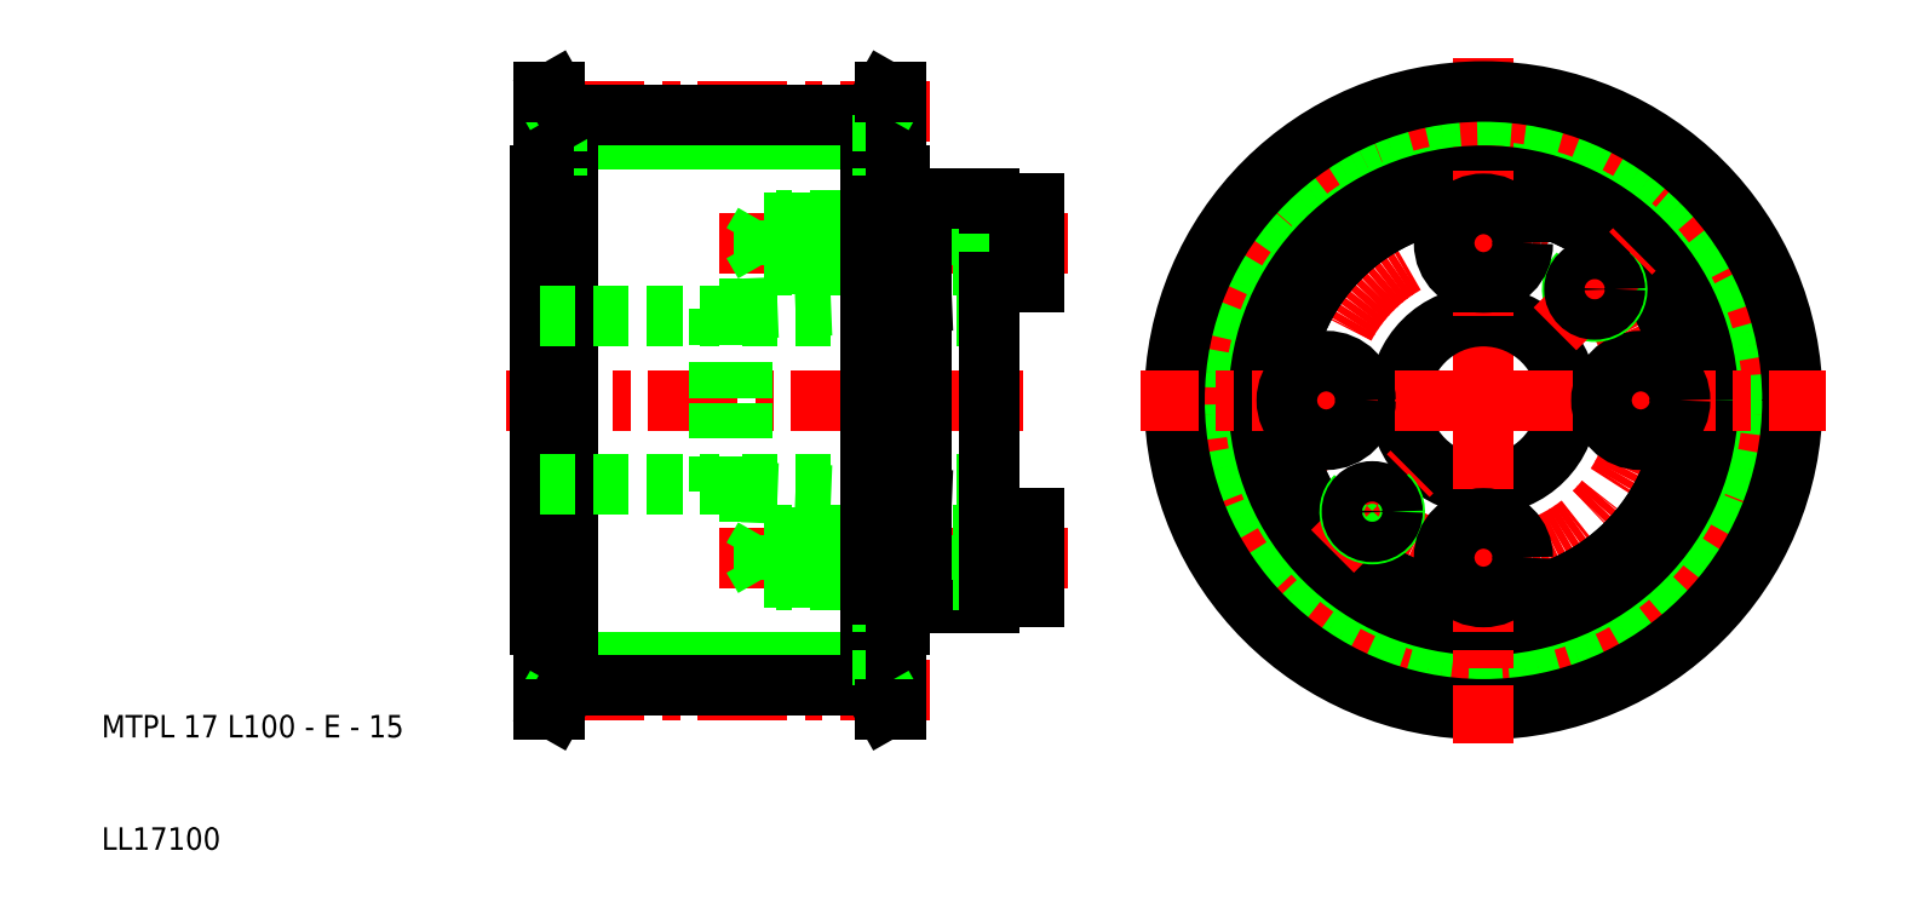
<metadata>
{"format":"dxf","ext":"dxf","renderer":"ezdxf+matplotlib","layout":"modelspace","background":"white","min_lineweight":24,"dpi":150}
</metadata>
<code>
0
SECTION
2
ENTITIES
0
LINE
8
CENTER
10
83.7
20
24.23
30
0
11
46.3
21
24.23
31
0
0
LINE
8
CENTER
10
92
20
50
30
0
11
46
21
50
31
0
0
LINE
8
CENTER
10
96
20
64
30
0
11
64.96
21
64
31
0
0
LINE
8
CENTER
10
96
20
36
30
0
11
64.96
21
36
31
0
0
LINE
8
CENTER
10
83.7
20
75.77
30
0
11
46.3
21
75.77
31
0
0
LINE
8
0
10
71
20
34.2
30
0
11
81
21
34.2
31
0
0
LINE
8
0
10
81
20
34
30
0
11
71.2
21
34
31
0
0
LINE
8
0
10
78.5
20
30
30
0
11
80.7
21
30
31
0
0
LINE
8
0
10
67
20
58.15
30
0
11
81
21
58.72
31
0
0
LINE
8
0
10
67
20
57.5
30
0
11
89
21
57.5
31
0
0
LINE
8
0
10
81
20
66
30
0
11
71.2
21
66
31
0
0
LINE
8
0
10
71
20
65.8
30
0
11
81
21
65.8
31
0
0
LINE
8
0
10
71
20
62.2
30
0
11
81
21
62.2
31
0
0
LINE
8
0
10
81
20
62
30
0
11
71.2
21
62
31
0
0
LINE
8
0
10
67
20
42.5
30
0
11
89
21
42.5
31
0
0
LINE
8
0
10
81
20
38
30
0
11
71.2
21
38
31
0
0
LINE
8
0
10
71
20
37.8
30
0
11
81
21
37.8
31
0
0
LINE
8
0
10
67
20
41.85
30
0
11
81
21
41.28
31
0
0
LINE
8
0
10
78.5
20
70
30
0
11
80.7
21
70
31
0
0
LINE
8
0
10
78.5
20
75.39
30
0
11
79.7
21
77.5
31
0
0
LINE
8
0
10
78.5
20
24.61
30
0
11
79.7
21
22.5
31
0
0
LINE
8
0
10
65
20
58.15
30
0
11
65
21
50
31
0
0
LINE
8
0
10
67
20
58.15
30
0
11
67
21
50
31
0
0
LINE
8
0
10
49.3
20
70
30
0
11
49.3
21
50
31
0
0
LINE
8
0
10
49
20
70
30
0
11
49
21
50
31
0
0
LINE
8
0
10
50.3
20
77.5
30
0
11
50.3
21
22.5
31
0
0
LINE
8
0
10
51.5
20
70
30
0
11
51.5
21
30
31
0
0
LINE
8
0
10
78.5
20
70
30
0
11
78.5
21
30
31
0
0
TEXT
8
0
10
10
20
10
30
0
40
2
1
LL17100
0
TEXT
8
0
10
10
20
20
30
0
40
2
1
MTPL 17 L100 - E - 15
0
LINE
8
0
10
49
20
30
30
0
11
49
21
50
31
0
0
LINE
8
0
10
49.3
20
30
30
0
11
49.3
21
50
31
0
0
LINE
8
0
10
78.5
20
26.74
30
0
11
51.5
21
26.74
31
0
0
LINE
8
0
10
78.5
20
24.61
30
0
11
51.5
21
24.61
31
0
0
LINE
8
0
10
50.5
20
24.61
30
0
11
50.5
21
30
31
0
0
LINE
8
0
10
51.5
20
24.61
30
0
11
51.5
21
30
31
0
0
LINE
8
0
10
49.3
20
22.5
30
0
11
49.3
21
30
31
0
0
LINE
8
0
10
50.5
20
24.61
30
0
11
49.3
21
22.5
31
0
0
LINE
8
0
10
50.3
20
22.5
30
0
11
49.3
21
22.5
31
0
0
LINE
8
0
10
51.5
20
24.61
30
0
11
50.3
21
22.5
31
0
0
LINE
8
0
10
51.5
20
30
30
0
11
49.3
21
30
31
0
0
LINE
8
0
10
49.3
20
30
30
0
11
49
21
30
31
0
0
LINE
8
0
10
78.5
20
24.61
30
0
11
78.5
21
30
31
0
0
LINE
8
0
10
49
20
42.5
30
0
11
65
21
42.5
31
0
0
LINE
8
0
10
65
20
41.85
30
0
11
65
21
50
31
0
0
LINE
8
0
10
67
20
41.85
30
0
11
67
21
50
31
0
0
LINE
8
0
10
71.2
20
34
30
0
11
70
21
34
31
0
0
LINE
8
0
10
71
20
34.2
30
0
11
69
21
34.2
31
0
0
LINE
8
0
10
71.2
20
38
30
0
11
70
21
38
31
0
0
LINE
8
0
10
71
20
37.8
30
0
11
69
21
37.8
31
0
0
LINE
8
0
10
69
20
34.2
30
0
11
69
21
37.8
31
0
0
LINE
8
0
10
70
20
34
30
0
11
70
21
36
31
0
0
LINE
8
0
10
69
20
34.2
30
0
11
67.96
21
36
31
0
0
LINE
8
0
10
69
20
37.8
30
0
11
67.96
21
36
31
0
0
LINE
8
0
10
70
20
38
30
0
11
70
21
36
31
0
0
LINE
8
0
10
65
20
41.85
30
0
11
67
21
41.85
31
0
0
LINE
8
0
10
71.2
20
34
30
0
11
71.2
21
36
31
0
0
LINE
8
0
10
71
20
34.2
30
0
11
71
21
36
31
0
0
LINE
8
0
10
71.2
20
34
30
0
11
71
21
34.2
31
0
0
LINE
8
0
10
71.2
20
38
30
0
11
71
21
37.8
31
0
0
LINE
8
0
10
71.2
20
38
30
0
11
71.2
21
36
31
0
0
LINE
8
0
10
71
20
37.8
30
0
11
71
21
36
31
0
0
LINE
8
0
10
78.5
20
73.26
30
0
11
51.5
21
73.26
31
0
0
LINE
8
0
10
49
20
57.5
30
0
11
65
21
57.5
31
0
0
LINE
8
0
10
78.5
20
75.39
30
0
11
51.5
21
75.39
31
0
0
LINE
8
0
10
51.5
20
75.39
30
0
11
51.5
21
70
31
0
0
LINE
8
0
10
50.5
20
75.39
30
0
11
50.5
21
70
31
0
0
LINE
8
0
10
49.3
20
77.5
30
0
11
49.3
21
70
31
0
0
LINE
8
0
10
51.5
20
70
30
0
11
49.3
21
70
31
0
0
LINE
8
0
10
49.3
20
70
30
0
11
49
21
70
31
0
0
LINE
8
0
10
50.5
20
75.39
30
0
11
49.3
21
77.5
31
0
0
LINE
8
0
10
50.3
20
77.5
30
0
11
49.3
21
77.5
31
0
0
LINE
8
0
10
51.5
20
75.39
30
0
11
50.3
21
77.5
31
0
0
LINE
8
0
10
71.2
20
66
30
0
11
70
21
66
31
0
0
LINE
8
0
10
71.2
20
62
30
0
11
70
21
62
31
0
0
LINE
8
0
10
71
20
65.8
30
0
11
69
21
65.8
31
0
0
LINE
8
0
10
71
20
62.2
30
0
11
69
21
62.2
31
0
0
LINE
8
0
10
65
20
58.15
30
0
11
67
21
58.15
31
0
0
LINE
8
0
10
69
20
65.8
30
0
11
67.96
21
64
31
0
0
LINE
8
0
10
70
20
66
30
0
11
70
21
64
31
0
0
LINE
8
0
10
70
20
62
30
0
11
70
21
64
31
0
0
LINE
8
0
10
69
20
62.2
30
0
11
67.96
21
64
31
0
0
LINE
8
0
10
69
20
65.8
30
0
11
69
21
62.2
31
0
0
LINE
8
0
10
71.2
20
66
30
0
11
71
21
65.8
31
0
0
LINE
8
0
10
71.2
20
62
30
0
11
71
21
62.2
31
0
0
LINE
8
0
10
71.2
20
66
30
0
11
71.2
21
64
31
0
0
LINE
8
0
10
71.2
20
62
30
0
11
71.2
21
64
31
0
0
LINE
8
0
10
71
20
65.8
30
0
11
71
21
64
31
0
0
LINE
8
0
10
71
20
62.2
30
0
11
71
21
64
31
0
0
LINE
8
0
10
78.5
20
75.39
30
0
11
78.5
21
70
31
0
0
CIRCLE
8
0
10
133
20
50
30
0
40
23.26
0
CIRCLE
8
CENTER
10
133
20
50
30
0
40
25.77
0
CIRCLE
8
CENTER
10
133
20
50
30
0
40
14
0
LINE
8
CENTER
10
133
20
50
30
0
11
133
21
80.5
31
0
0
CIRCLE
8
0
10
133
20
50
30
0
40
25.39
0
LINE
8
0
10
89
20
60.5
30
0
11
89
21
50
31
0
0
LINE
8
0
10
83
20
58.8
30
0
11
83
21
50
31
0
0
LINE
8
0
10
81
20
58.72
30
0
11
81
21
50
31
0
0
LINE
8
0
10
80.7
20
70
30
0
11
80.7
21
50
31
0
0
LINE
8
0
10
79.7
20
77.5
30
0
11
79.7
21
22.5
31
0
0
CIRCLE
8
0
10
133
20
50
30
0
40
7.5
0
CIRCLE
8
0
10
133
20
50
30
0
40
18
0
CIRCLE
8
0
10
133
20
50
30
0
40
18
0
CIRCLE
8
0
10
133
20
50
30
0
40
20
0
CIRCLE
8
0
10
133
20
50
30
0
40
27.5
0
LINE
8
CENTER
10
133
20
50
30
0
11
163.5
21
50
31
0
0
LINE
8
CENTER
10
153.5
20
50
30
0
11
140.5
21
50
31
0
0
CIRCLE
8
0
10
147
20
50
30
0
40
3.5
0
LINE
8
CENTER
10
133
20
50
30
0
11
102.5
21
50
31
0
0
LINE
8
0
10
89
20
32
30
0
11
89
21
32.5
31
0
0
LINE
8
0
10
83
20
32
30
0
11
83
21
34
31
0
0
LINE
8
0
10
81
20
30
30
0
11
81
21
34
31
0
0
LINE
8
0
10
80.7
20
30
30
0
11
80.7
21
50
31
0
0
LINE
8
0
10
83
20
32
30
0
11
89
21
32
31
0
0
LINE
8
0
10
79.5
20
24.61
30
0
11
79.5
21
30
31
0
0
LINE
8
0
10
80.7
20
22.5
30
0
11
80.7
21
30
31
0
0
LINE
8
0
10
79.5
20
24.61
30
0
11
80.7
21
22.5
31
0
0
LINE
8
0
10
79.7
20
22.5
30
0
11
80.7
21
22.5
31
0
0
LINE
8
0
10
80.7
20
30
30
0
11
81
21
30
31
0
0
LINE
8
0
10
89
20
39.5
30
0
11
89
21
50
31
0
0
LINE
8
0
10
83
20
41.2
30
0
11
83
21
50
31
0
0
LINE
8
0
10
81
20
41.28
30
0
11
81
21
50
31
0
0
LINE
8
0
10
89
20
34
30
0
11
83
21
34
31
0
0
LINE
8
0
10
89
20
38
30
0
11
83
21
38
31
0
0
LINE
8
0
10
83
20
38
30
0
11
83
21
41.2
31
0
0
LINE
8
0
10
81
20
38
30
0
11
81
21
41.28
31
0
0
LINE
8
0
10
83
20
34.2
30
0
11
81
21
34.2
31
0
0
LINE
8
0
10
83
20
37.8
30
0
11
81
21
37.8
31
0
0
LINE
8
0
10
83
20
38
30
0
11
81
21
38
31
0
0
LINE
8
0
10
83
20
34
30
0
11
81
21
34
31
0
0
LINE
8
0
10
81
20
34
30
0
11
81
21
38
31
0
0
LINE
8
0
10
85
20
34
30
0
11
85
21
36
31
0
0
LINE
8
0
10
83
20
34.2
30
0
11
85
21
34.2
31
0
0
LINE
8
0
10
83
20
37.8
30
0
11
85
21
37.8
31
0
0
LINE
8
0
10
85
20
38
30
0
11
85
21
36
31
0
0
LINE
8
0
10
83
20
34
30
0
11
83
21
38
31
0
0
LINE
8
0
10
83
20
41.2
30
0
11
81
21
41.28
31
0
0
LINE
8
0
10
93
20
39.5
30
0
11
93
21
36
31
0
0
LINE
8
0
10
89
20
32.5
30
0
11
89
21
39.5
31
0
0
LINE
8
0
10
89
20
32.5
30
0
11
93
21
32.5
31
0
0
LINE
8
0
10
93
20
32.5
30
0
11
93
21
36
31
0
0
LINE
8
0
10
89
20
39.5
30
0
11
93
21
39.5
31
0
0
LINE
8
CENTER
10
133
20
50
30
0
11
133
21
19.5
31
0
0
LINE
8
CENTER
10
133
20
29.5
30
0
11
133
21
42.5
31
0
0
LINE
8
CENTER
10
119.6
20
36.56
30
0
11
126.6
21
43.64
31
0
0
ARC
8
0
10
123.1
20
40.1
30
0
40
2
50
135
51
47
0
CIRCLE
8
0
10
123.1
20
40.1
30
0
40
1.8
0
LINE
8
CENTER
10
112.5
20
50
30
0
11
125.5
21
50
31
0
0
CIRCLE
8
0
10
119
20
50
30
0
40
3.5
0
CIRCLE
8
0
10
133
20
36
30
0
40
3.5
0
ARC
8
0
10
142.9
20
59.9
30
0
40
2
50
135
51
47
0
LINE
8
CENTER
10
139.4
20
56.36
30
0
11
146.4
21
63.44
31
0
0
CIRCLE
8
0
10
142.9
20
59.9
30
0
40
1.8
0
LINE
8
0
10
93
20
67.5
30
0
11
93
21
64
31
0
0
LINE
8
0
10
89
20
67.5
30
0
11
89
21
60.5
31
0
0
LINE
8
0
10
83
20
68
30
0
11
83
21
66
31
0
0
LINE
8
0
10
81
20
70
30
0
11
81
21
66
31
0
0
LINE
8
0
10
89
20
66
30
0
11
83
21
66
31
0
0
LINE
8
0
10
89
20
62
30
0
11
83
21
62
31
0
0
LINE
8
0
10
83
20
62
30
0
11
83
21
58.8
31
0
0
LINE
8
0
10
81
20
62
30
0
11
81
21
58.72
31
0
0
LINE
8
0
10
83
20
58.8
30
0
11
81
21
58.72
31
0
0
LINE
8
0
10
83
20
65.8
30
0
11
81
21
65.8
31
0
0
LINE
8
0
10
83
20
62.2
30
0
11
81
21
62.2
31
0
0
LINE
8
0
10
83
20
62
30
0
11
81
21
62
31
0
0
LINE
8
0
10
83
20
66
30
0
11
81
21
66
31
0
0
LINE
8
0
10
81
20
66
30
0
11
81
21
62
31
0
0
LINE
8
0
10
85
20
66
30
0
11
85
21
64
31
0
0
LINE
8
0
10
83
20
65.8
30
0
11
85
21
65.8
31
0
0
LINE
8
0
10
85
20
62
30
0
11
85
21
64
31
0
0
LINE
8
0
10
83
20
62.2
30
0
11
85
21
62.2
31
0
0
LINE
8
0
10
83
20
66
30
0
11
83
21
62
31
0
0
LINE
8
0
10
93
20
60.5
30
0
11
93
21
64
31
0
0
LINE
8
0
10
89
20
60.5
30
0
11
93
21
60.5
31
0
0
LINE
8
0
10
83
20
68
30
0
11
89
21
68
31
0
0
LINE
8
0
10
79.5
20
75.39
30
0
11
79.5
21
70
31
0
0
LINE
8
0
10
80.7
20
77.5
30
0
11
80.7
21
70
31
0
0
LINE
8
0
10
80.7
20
70
30
0
11
81
21
70
31
0
0
LINE
8
0
10
79.5
20
75.39
30
0
11
80.7
21
77.5
31
0
0
LINE
8
0
10
79.7
20
77.5
30
0
11
80.7
21
77.5
31
0
0
LINE
8
0
10
89
20
67.5
30
0
11
93
21
67.5
31
0
0
LINE
8
0
10
89
20
68
30
0
11
89
21
67.5
31
0
0
LINE
8
CENTER
10
133
20
70.5
30
0
11
133
21
57.5
31
0
0
CIRCLE
8
0
10
133
20
64
30
0
40
3.5
0
ENDSEC
0
EOF

</code>
